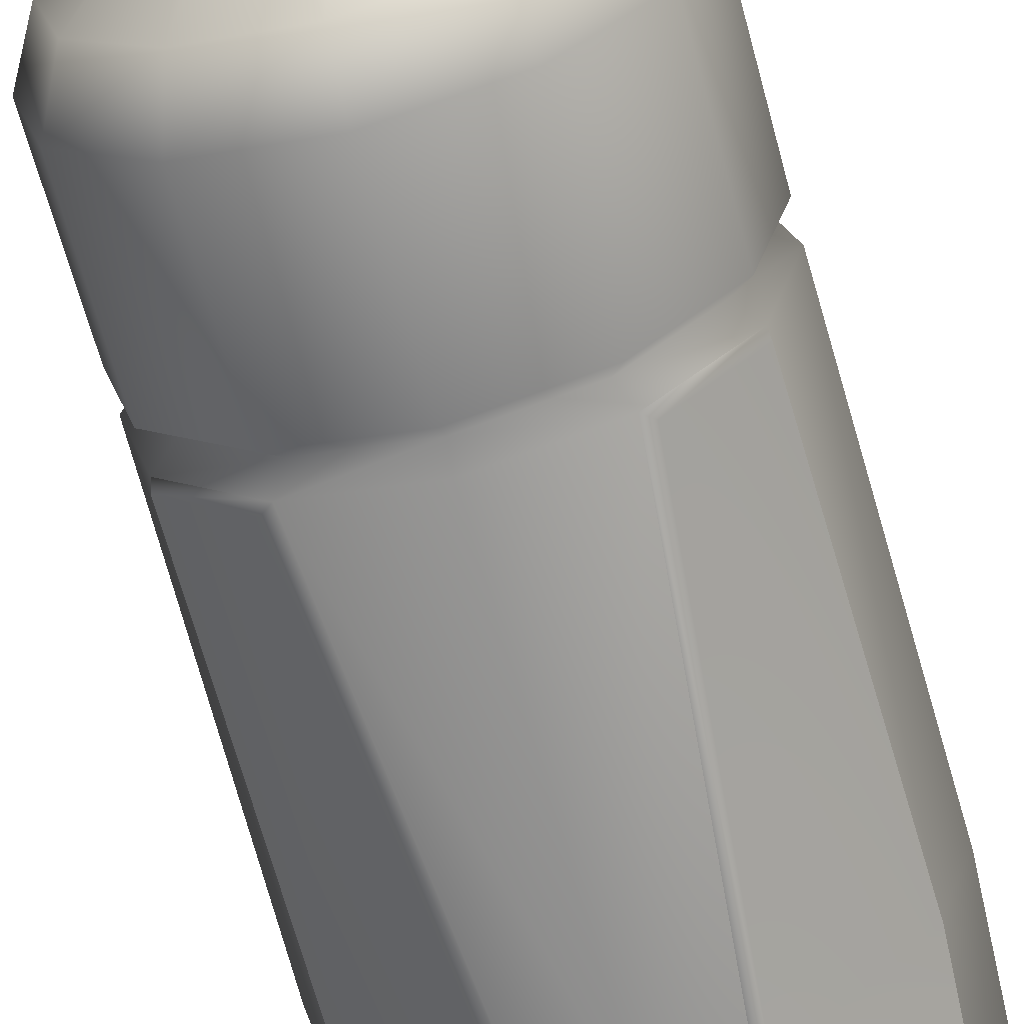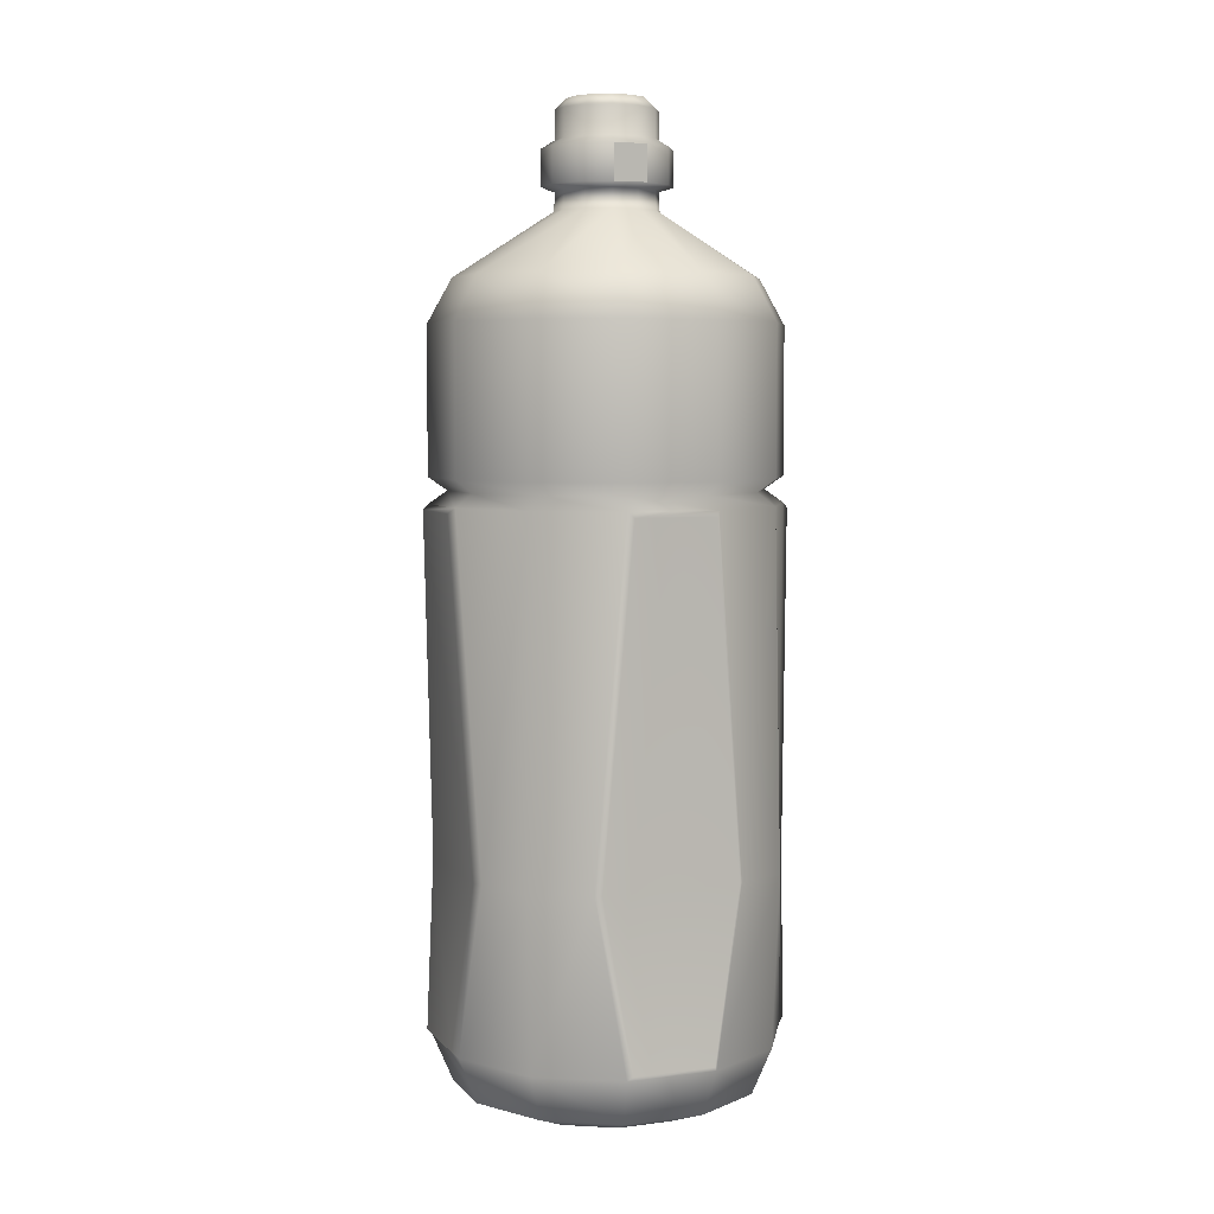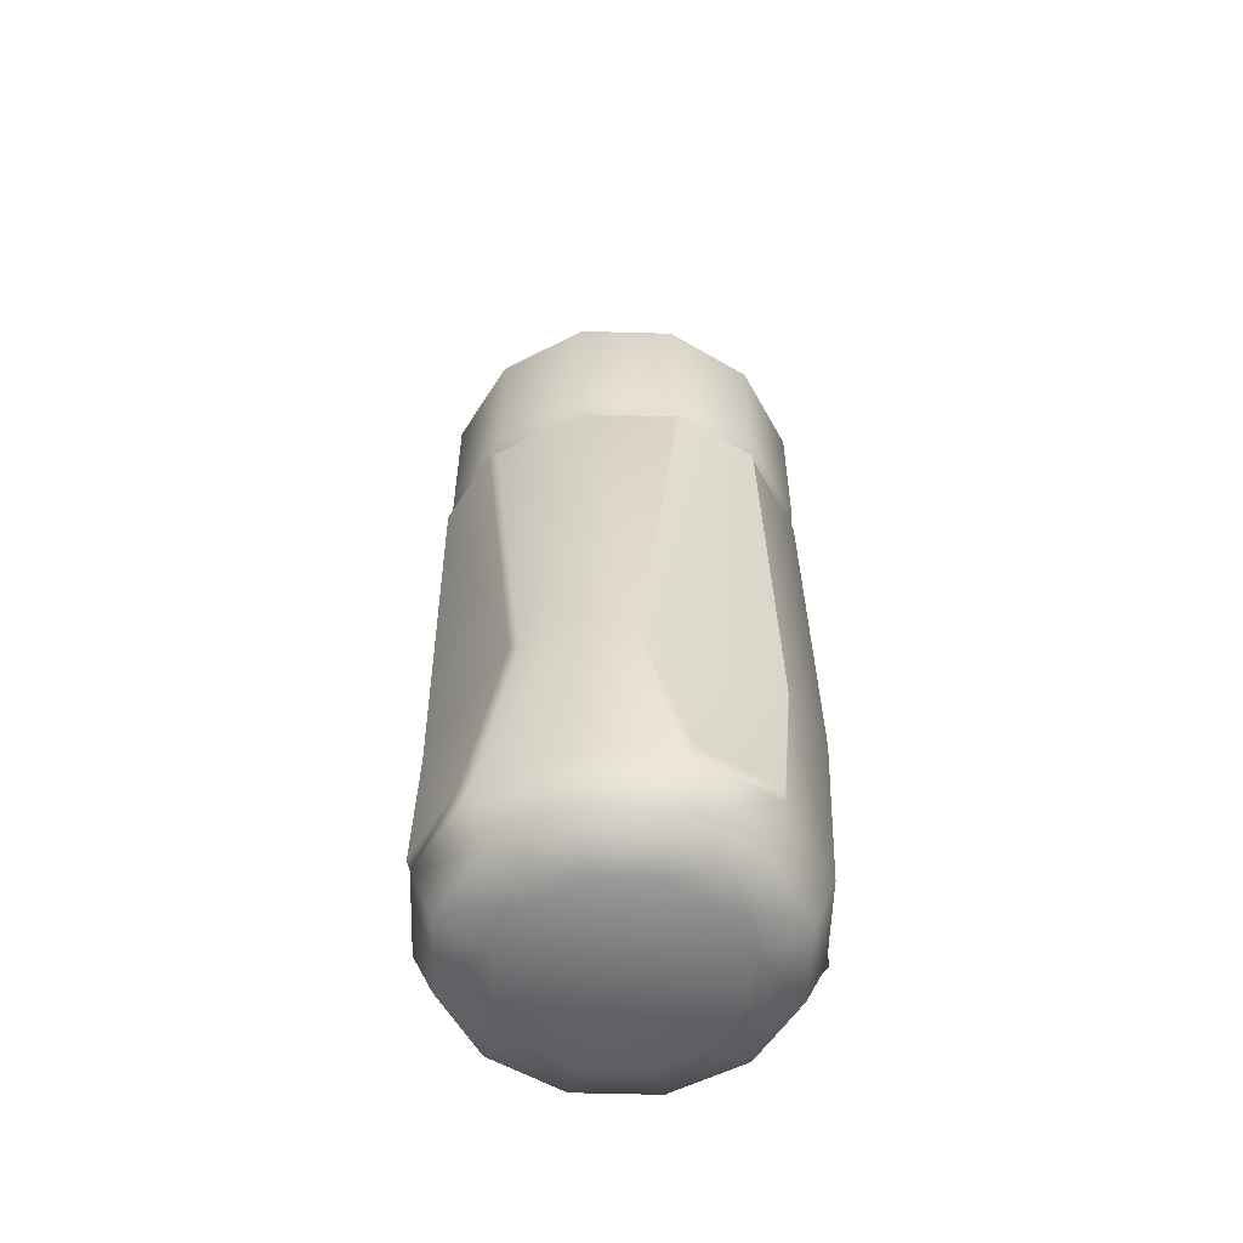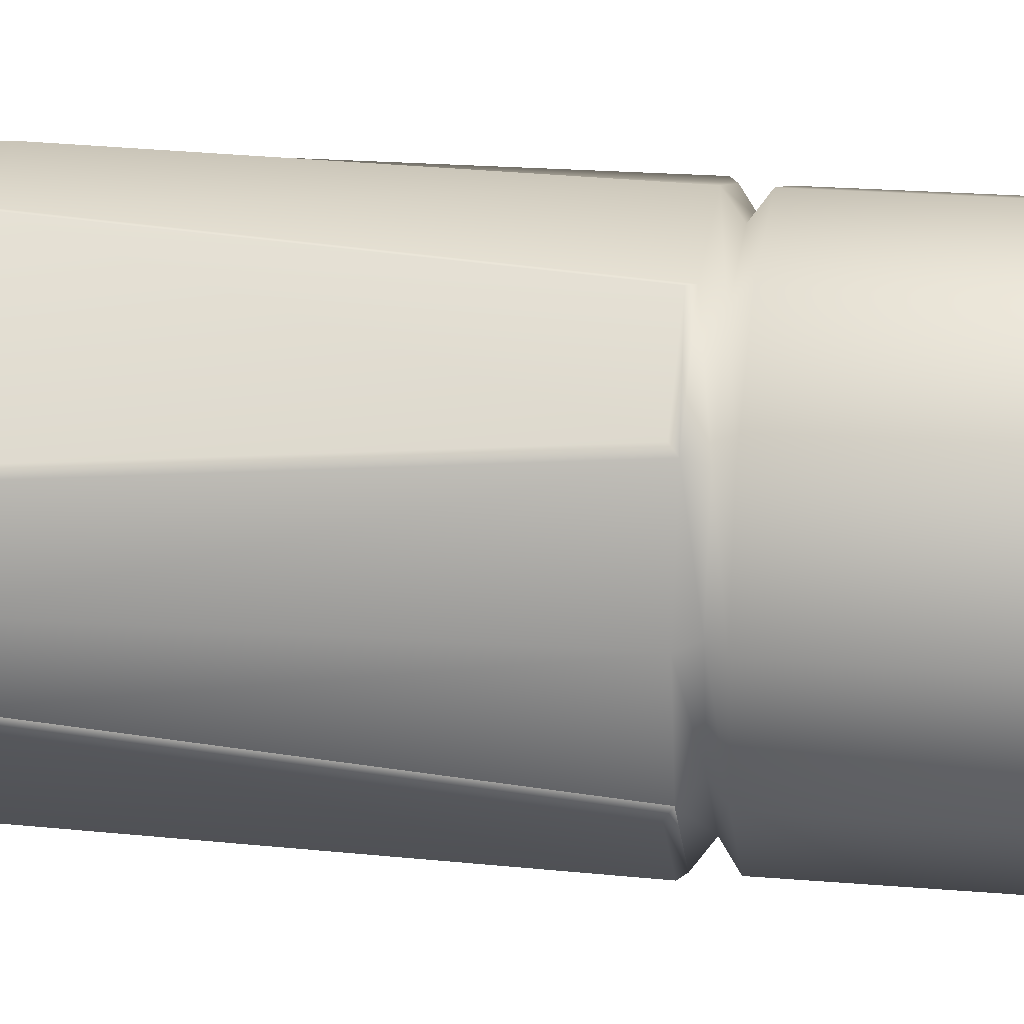
<metadata>
{"format":"obj","ext":"obj","renderer":"f3d","projection":"perspective","resolution":1024,"background":"white","views":[{"elev":-64.9,"azim":-165.0,"up":"+Z"},{"elev":5.4,"azim":-66.0,"up":"+Y"},{"elev":-55.6,"azim":13.3,"up":"+Y"},{"elev":20.2,"azim":99.1,"up":"+Z"}]}
</metadata>
<code>
g Bottle_13
v -0.04653 0.7509 0.02687
v -0.04653 0.7809 0.02687
v -0.02687 0.7809 0.04653
v -0.02687 0.7509 0.04653
v 1.305e-06 0.7474 0.04233
v 1.305e-06 0.7312 0.04307
v -0.02153 0.7312 0.0373
v -0.02116 0.7474 0.03666
v 1.305e-06 0.7509 0.05373
v -0.0373 0.7312 0.02153
v -0.02687 0.7509 0.04653
v 1.305e-06 0.7809 0.05373
v -0.03666 0.7474 0.02116
v -0.04307 0.7312 -1.582e-17
v -0.02687 0.7809 0.04653
v 1.305e-06 0.7877 0.04233
v -0.04653 0.7509 0.02687
v -0.02116 0.7877 0.03666
v 1.305e-06 0.8117 0.04233
v -0.04653 0.7809 0.02687
v -0.04233 0.7474 -1.555e-17
v -0.03666 0.7474 -0.02116
v -0.0373 0.7312 -0.02153
v -0.02153 0.7312 -0.0373
v -0.05373 0.7509 -1.974e-17
v -0.02116 0.7474 -0.03666
v 1.305e-06 0.7312 -0.04307
v -0.04653 0.7509 -0.02687
v -0.05373 0.7809 -1.974e-17
v -0.03666 0.7877 0.02116
v -0.02116 0.8117 0.03666
v -0.01633 0.8211 0.02829
v 1.305e-06 0.8211 0.03267
v -0.02829 0.8211 0.01633
v -0.03666 0.8117 0.02116
v -0.03267 0.8211 -1.2e-17
v -0.04233 0.7877 -1.555e-17
v -0.04233 0.8117 -1.555e-17
v -0.02829 0.8211 -0.01633
v -0.04653 0.7809 -0.02687
v -0.03666 0.8117 -0.02116
v -0.01633 0.8211 -0.02829
v -0.03666 0.7877 -0.02116
v -0.02687 0.7509 -0.04653
v -0.02116 0.8117 -0.03666
v 1.305e-06 0.8211 -0.03267
v -0.02687 0.7809 -0.04653
v -0.02116 0.7877 -0.03666
v 1.305e-06 0.7474 -0.04233
v 1.305e-06 0.8117 -0.04233
v 0.01634 0.8211 -0.02829
v 1.305e-06 0.7509 -0.05373
v 1.305e-06 0.7809 -0.05373
v 1.305e-06 0.7877 -0.04233
v 0.02116 0.8117 -0.03666
v 0.02829 0.8211 -0.01633
v 0.02116 0.7474 -0.03666
v 0.02153 0.7312 -0.0373
v 0.02687 0.7509 -0.04653
v 0.02687 0.7809 -0.04653
v 0.02116 0.7877 -0.03666
v 0.03666 0.8117 -0.02116
v 0.03267 0.8211 1.2e-17
v 0.03666 0.7474 -0.02116
v 0.0373 0.7312 -0.02153
v 0.04307 0.7312 1.582e-17
v 0.04653 0.7509 -0.02687
v 0.04653 0.7809 -0.02687
v 0.03666 0.7877 -0.02116
v 0.04233 0.8117 1.555e-17
v 0.02829 0.8211 0.01633
v 0.04233 0.7877 1.555e-17
v 0.03666 0.8117 0.02116
v 0.01634 0.8211 0.02829
v 0.05373 0.7809 1.974e-17
v 0.05373 0.7509 1.974e-17
v 0.02116 0.8117 0.03666
v 1.305e-06 0.8211 0.03267
v 1.305e-06 0.8117 0.04233
v 0.03666 0.7877 0.02116
v 0.02116 0.7877 0.03666
v 1.305e-06 0.7877 0.04233
v 0.04653 0.7809 0.02687
v 0.02687 0.7809 0.04653
v 1.305e-06 0.7809 0.05373
v 0.04233 0.7474 1.555e-17
v 0.04653 0.7509 0.02687
v 0.02687 0.7509 0.04653
v 1.305e-06 0.7509 0.05373
v 0.03666 0.7474 0.02116
v 0.0373 0.7312 0.02153
v 0.02116 0.7474 0.03666
v 1.305e-06 0.7474 0.04233
v 0.02153 0.7312 0.0373
v 1.305e-06 0.7312 0.04307
v -0.07307 0.518 0.1266
v 1.305e-06 0.518 0.1461
v 1.305e-06 0.507 0.1304
v 1.305e-06 0.6407 0.1461
v -0.0652 0.507 0.1129
v 1.305e-06 0.4959 0.1461
v -0.07307 0.6407 0.1266
v -0.1266 0.518 0.07307
v -0.06276 0.678 0.1087
v 1.305e-06 0.678 0.1255
v 1.305e-06 0.7312 0.04307
v -0.02153 0.7312 0.0373
v -0.1087 0.678 0.06276
v -0.0373 0.7312 0.02153
v -0.1266 0.6407 0.07307
v -0.1255 0.678 -4.612e-17
v -0.04307 0.7312 -1.582e-17
v -0.1087 0.678 -0.06276
v -0.0373 0.7312 -0.02153
v -0.1461 0.6407 -5.369e-17
v -0.1461 0.518 -5.369e-17
v -0.06276 0.678 -0.1087
v -0.02153 0.7312 -0.0373
v 1.305e-06 0.678 -0.1255
v 1.305e-06 0.7312 -0.04307
v 0.02153 0.7312 -0.0373
v -0.1266 0.6407 -0.07307
v -0.1129 0.507 0.0652
v -0.1266 0.518 -0.07307
v -0.07307 0.6407 -0.1266
v 0.06276 0.678 -0.1087
v 0.0373 0.7312 -0.02153
v -0.07307 0.4959 0.1266
v -0.1266 0.4959 0.07307
v -0.1304 0.507 -4.791e-17
v -0.07307 0.518 -0.1266
v 1.305e-06 0.518 -0.1461
v 1.305e-06 0.6407 -0.1461
v 0.07307 0.6407 -0.1266
v -0.1129 0.507 -0.0652
v -0.04128 0.2013 0.1351
v 1.305e-06 0.2013 0.1521
v -0.07307 0.05646 0.1266
v 1.305e-06 0.05646 0.1461
v 1.305e-06 0.01654 0.129
v -0.0652 0.507 -0.1129
v -0.1461 0.4959 -5.369e-17
v -0.06451 0.01654 0.1117
v 1.305e-06 0 0.08769
v -0.04384 0 0.07594
v -0.1117 0.01654 0.06451
v -0.07594 0 0.04384
v -0.1266 0.4959 -0.07307
v -0.1266 0.05646 0.07307
v -0.129 0.01654 -4.74e-17
v -0.08769 0 -3.222e-17
v -0.1461 0.05646 -5.369e-17
v -0.1266 0.05646 -0.07307
v -0.1117 0.01654 -0.06451
v -0.07594 0 -0.04384
v -0.06451 0.01654 -0.1117
v -0.04384 0 -0.07594
v -0.07307 0.05646 -0.1266
v 1.305e-06 0.05646 -0.1461
v -0.04765 0.2013 -0.1334
v 1.305e-06 0.01654 -0.129
v 1.305e-06 0 -0.08769
v 0.04385 0 -0.07594
v 0.06451 0.01654 -0.1117
v 0.07594 0 -0.04384
v 0.1117 0.01654 -0.06451
v 0.08769 0 3.222e-17
v 1.305e-06 0.2013 -0.1521
v -0.07307 0.4959 -0.1266
v 0.07307 0.05646 -0.1266
v 0.129 0.01654 4.74e-17
v 0.07594 0 0.04384
v 0.04765 0.2013 -0.1334
v 0.07307 0.4959 -0.1266
v 1.305e-06 0.4959 -0.1461
v 1.305e-06 0.507 -0.1304
v 0.0652 0.507 -0.1129
v 0.1266 0.05646 -0.07307
v 0.07307 0.518 -0.1266
v 0.1266 0.6407 -0.07307
v 0.1087 0.678 -0.06276
v 0.04307 0.7312 1.582e-17
v 0.1255 0.678 4.612e-17
v 0.0373 0.7312 0.02153
v 0.1461 0.6407 5.369e-17
v 0.1266 0.518 -0.07307
v 0.1129 0.507 -0.0652
v 0.1087 0.678 0.06276
v 0.02153 0.7312 0.0373
v 0.1266 0.6407 0.07307
v 0.1461 0.518 5.369e-17
v 0.06276 0.678 0.1087
v 1.305e-06 0.7312 0.04307
v 1.305e-06 0.678 0.1255
v 1.305e-06 0.6407 0.1461
v 0.07307 0.6407 0.1266
v 0.1266 0.518 0.07307
v 0.07307 0.518 0.1266
v 1.305e-06 0.518 0.1461
v 1.305e-06 0.507 0.1304
v 0.0652 0.507 0.1129
v 1.305e-06 0.4959 0.1461
v 0.1129 0.507 0.0652
v 0.07307 0.4959 0.1266
v 0.1266 0.4959 0.07307
v 0.1304 0.507 4.791e-17
v 0.1461 0.4959 5.369e-17
v 0.04128 0.2013 0.1351
v 1.305e-06 0.2013 0.1521
v 0.07307 0.05646 0.1266
v 1.305e-06 0.05646 0.1461
v 1.305e-06 0.01654 0.129
v 0.1266 0.4959 -0.07307
v 0.1331 0.2013 -0.04878
v 0.1521 0.2013 5.589e-17
v 0.1461 0.05646 5.369e-17
v 0.06451 0.01654 0.1117
v 1.305e-06 0 0.08769
v 0.04385 0 0.07594
v 0.1117 0.01654 0.06451
v 0.1266 0.05646 0.07307
v 0.1331 0.2013 0.04878
v 0.1274 0.06126 0.07931
v 0.1338 0.2016 0.05573
v 0.07914 0.06127 0.1278
v 0.0482 0.2016 0.136
v 0.1274 0.4914 0.07967
v 0.07957 0.4914 0.1277
v -0.04384 0 0.07594
v 1.305e-06 0 4.793e-22
v -0.07594 0 0.04384
v 1.305e-06 0 0.08769
v -0.08769 0 -3.222e-17
v 0.04385 0 0.07594
v -0.07594 0 -0.04384
v 0.07594 0 0.04384
v -0.04384 0 -0.07594
v 0.08769 0 3.222e-17
v 1.305e-06 0 -0.08769
v 0.07594 0 -0.04384
v 0.04385 0 -0.07594
v -0.02829 0.8211 0.01633
v 1.305e-06 0.8211 4.793e-22
v -0.01633 0.8211 0.02829
v -0.03267 0.8211 -1.2e-17
v 1.305e-06 0.8211 0.03267
v -0.02829 0.8211 -0.01633
v 0.01634 0.8211 0.02829
v -0.01633 0.8211 -0.02829
v 0.02829 0.8211 0.01633
v 1.305e-06 0.8211 -0.03267
v 0.03267 0.8211 1.2e-17
v 0.01634 0.8211 -0.02829
v 0.02829 0.8211 -0.01633
v -0.1521 0.2013 -5.589e-17
v -0.1331 0.2013 -0.04878
v -0.1275 0.4914 -0.07967
v -0.07966 0.4914 -0.1276
v -0.07307 0.4959 -0.1266
v -0.1339 0.2016 -0.05572
v -0.05458 0.2016 -0.1342
v -0.04765 0.2013 -0.1334
v -0.1276 0.06121 -0.07932
v -0.0793 0.06121 -0.1276
v -0.07307 0.05646 -0.1266
v -0.1331 0.2013 0.04878
v -0.1274 0.06126 0.07931
v -0.1338 0.2016 0.05573
v -0.07914 0.06127 0.1278
v -0.0482 0.2016 0.136
v -0.1274 0.4914 0.07967
v -0.07956 0.4914 0.1277
v 0.07966 0.4914 -0.1276
v 0.05458 0.2016 -0.1342
v 0.1275 0.4914 -0.07967
v 0.1266 0.4959 -0.07307
v 0.1339 0.2016 -0.05572
v 0.1331 0.2013 -0.04878
v 0.1276 0.06121 -0.07932
v 0.1266 0.05646 -0.07307
v 0.0793 0.06121 -0.1276
g Bottle_13_0
f 3 2 1
f 4 3 1
f 7 6 5
f 8 7 5
f 5 9 8
f 10 7 8
f 9 11 8
f 9 12 11
f 13 10 8
f 8 11 13
f 10 13 14
f 12 15 11
f 15 12 16
f 11 17 13
f 18 15 16
f 16 19 18
f 20 15 18
f 13 21 14
f 13 17 21
f 21 22 14
f 22 23 14
f 24 23 22
f 17 25 21
f 17 20 25
f 21 25 22
f 26 24 22
f 27 24 26
f 25 28 22
f 22 28 26
f 20 29 25
f 25 29 28
f 30 20 18
f 29 20 30
f 18 31 30
f 19 31 18
f 31 19 32
f 19 33 32
f 31 32 34
f 35 31 34
f 31 35 30
f 34 36 35
f 37 29 30
f 30 35 37
f 36 38 35
f 35 38 37
f 38 36 39
f 29 40 28
f 40 29 37
f 41 38 39
f 41 39 42
f 37 38 43
f 43 40 37
f 38 41 43
f 28 40 44
f 28 44 26
f 45 41 42
f 45 42 46
f 47 40 43
f 40 47 44
f 43 41 48
f 41 45 48
f 48 47 43
f 26 44 49
f 49 27 26
f 50 45 46
f 46 51 50
f 44 47 52
f 44 52 49
f 53 47 48
f 47 53 52
f 48 45 54
f 45 50 54
f 54 53 48
f 51 55 50
f 50 55 54
f 51 56 55
f 27 49 57
f 58 27 57
f 52 59 49
f 59 57 49
f 53 60 52
f 60 59 52
f 53 54 61
f 55 61 54
f 60 53 61
f 56 62 55
f 55 62 61
f 56 63 62
f 58 57 64
f 65 58 64
f 65 64 66
f 59 67 57
f 67 64 57
f 60 68 59
f 68 67 59
f 60 61 69
f 62 69 61
f 68 60 69
f 63 70 62
f 62 70 69
f 70 63 71
f 68 69 72
f 70 72 69
f 73 70 71
f 70 73 72
f 71 74 73
f 68 75 67
f 75 68 72
f 67 76 64
f 75 76 67
f 74 77 73
f 77 74 78
f 79 77 78
f 73 80 72
f 75 72 80
f 73 77 80
f 77 79 81
f 77 81 80
f 79 82 81
f 83 75 80
f 83 80 81
f 75 83 76
f 84 81 82
f 84 83 81
f 85 84 82
f 76 86 64
f 64 86 66
f 83 87 76
f 83 84 87
f 76 87 86
f 84 85 88
f 84 88 87
f 85 89 88
f 86 90 66
f 87 90 86
f 87 88 90
f 90 91 66
f 88 89 92
f 88 92 90
f 91 90 92
f 89 93 92
f 94 91 92
f 94 92 93
f 95 94 93
f 98 97 96
f 97 99 96
f 100 98 96
f 101 98 100
f 99 102 96
f 100 96 103
f 96 102 103
f 102 99 104
f 99 105 104
f 105 106 104
f 106 107 104
f 104 107 108
f 102 104 108
f 107 109 108
f 110 102 108
f 102 110 103
f 108 109 111
f 108 111 110
f 109 112 111
f 111 112 113
f 112 114 113
f 111 115 110
f 115 111 113
f 103 110 116
f 110 115 116
f 113 114 117
f 114 118 117
f 117 118 119
f 118 120 119
f 120 121 119
f 122 115 113
f 122 113 117
f 103 116 123
f 123 100 103
f 116 115 124
f 115 122 124
f 125 122 117
f 125 117 119
f 121 126 119
f 121 127 126
f 128 100 123
f 129 128 123
f 128 101 100
f 116 130 123
f 130 116 124
f 123 130 129
f 124 122 131
f 122 125 131
f 131 125 132
f 133 125 119
f 125 133 132
f 134 133 119
f 133 134 132
f 126 134 119
f 135 130 124
f 135 124 131
f 101 128 136
f 137 101 136
f 137 136 138
f 139 137 138
f 140 139 138
f 141 131 132
f 141 135 131
f 142 130 135
f 130 142 129
f 143 140 138
f 144 140 143
f 145 144 143
f 145 143 146
f 147 145 146
f 148 135 141
f 148 142 135
f 143 138 149
f 146 143 149
f 146 150 147
f 150 151 147
f 149 152 146
f 152 150 146
f 150 152 153
f 151 150 154
f 154 150 153
f 155 151 154
f 155 154 156
f 157 155 156
f 154 153 158
f 156 154 158
f 156 158 159
f 158 160 159
f 157 156 161
f 161 156 159
f 162 157 161
f 163 162 161
f 164 163 161
f 164 161 159
f 165 163 164
f 166 165 164
f 167 165 166
f 160 168 159
f 160 169 168
f 170 164 159
f 166 164 170
f 171 167 166
f 167 171 172
f 168 173 159
f 173 170 159
f 174 173 168
f 169 175 168
f 175 174 168
f 175 169 176
f 174 175 176
f 169 141 176
f 169 148 141
f 176 141 132
f 177 176 132
f 177 174 176
f 178 166 170
f 171 166 178
f 179 177 132
f 134 179 132
f 134 180 179
f 180 134 126
f 181 180 126
f 127 181 126
f 127 182 181
f 182 183 181
f 182 184 183
f 185 180 181
f 183 185 181
f 180 186 179
f 180 185 186
f 187 177 179
f 186 187 179
f 184 188 183
f 184 189 188
f 185 183 190
f 183 188 190
f 185 191 186
f 185 190 191
f 189 192 188
f 189 193 192
f 193 194 192
f 194 195 192
f 192 196 188
f 196 190 188
f 195 196 192
f 190 196 197
f 190 197 191
f 196 195 198
f 196 198 197
f 195 199 198
f 199 200 198
f 200 201 198
f 198 201 197
f 200 202 201
f 191 197 203
f 201 203 197
f 202 204 201
f 201 204 203
f 204 205 203
f 206 191 203
f 206 203 205
f 191 206 186
f 206 187 186
f 206 207 187
f 207 206 205
f 204 202 208
f 202 209 208
f 208 209 210
f 209 211 210
f 211 212 210
f 207 213 187
f 187 213 177
f 213 174 177
f 213 207 214
f 207 215 214
f 207 205 215
f 214 215 178
f 215 216 178
f 216 171 178
f 212 217 210
f 212 218 217
f 218 219 217
f 217 219 220
f 171 216 220
f 219 172 220
f 171 220 172
f 217 220 221
f 216 221 220
f 210 217 221
f 215 222 216
f 205 222 215
f 222 221 216
f 221 223 210
f 222 224 221
f 224 223 221
f 223 225 210
f 225 223 224
f 210 225 208
f 225 226 208
f 226 225 224
f 208 226 204
f 227 224 222
f 205 227 222
f 226 224 227
f 204 228 205
f 228 227 205
f 228 226 227
f 226 228 204
f 231 230 229
f 229 230 232
f 233 230 231
f 230 234 232
f 235 230 233
f 230 236 234
f 237 230 235
f 230 238 236
f 239 230 237
f 230 240 238
f 230 239 241
f 230 241 240
f 244 243 242
f 242 243 245
f 246 243 244
f 245 243 247
f 243 246 248
f 247 243 249
f 243 248 250
f 249 243 251
f 243 250 252
f 243 253 251
f 243 252 254
f 243 254 253
f 129 142 255
f 255 142 256
f 142 148 256
f 148 257 256
f 258 257 148
f 259 258 148
f 257 260 256
f 260 257 258
f 261 258 259
f 261 260 258
f 262 261 259
f 256 260 153
f 255 256 153
f 263 260 261
f 260 263 153
f 264 261 262
f 264 263 261
f 265 264 262
f 263 264 265
f 153 263 265
f 152 255 153
f 266 255 152
f 149 266 152
f 266 129 255
f 149 267 266
f 266 268 129
f 267 268 266
f 269 267 149
f 267 269 268
f 138 269 149
f 270 269 138
f 269 270 268
f 136 270 138
f 268 271 129
f 268 270 271
f 129 271 128
f 272 270 136
f 128 272 136
f 270 272 271
f 271 272 128
f 174 273 173
f 273 274 173
f 173 274 170
f 275 273 174
f 276 275 174
f 273 275 277
f 277 275 276
f 274 273 277
f 278 277 276
f 279 277 278
f 274 277 279
f 280 279 278
f 170 281 280
f 274 281 170
f 281 274 279
f 281 279 280

</code>
